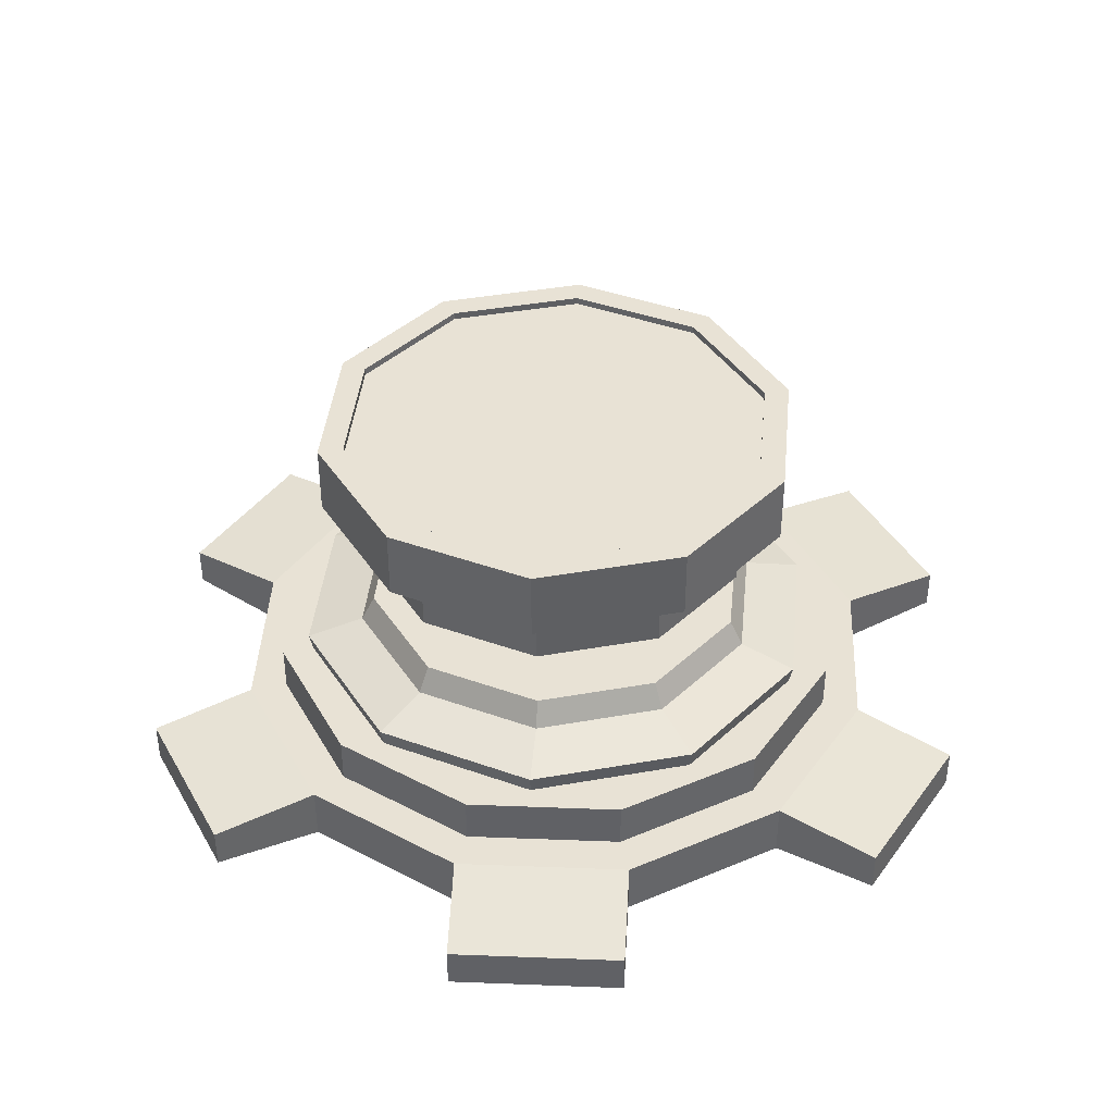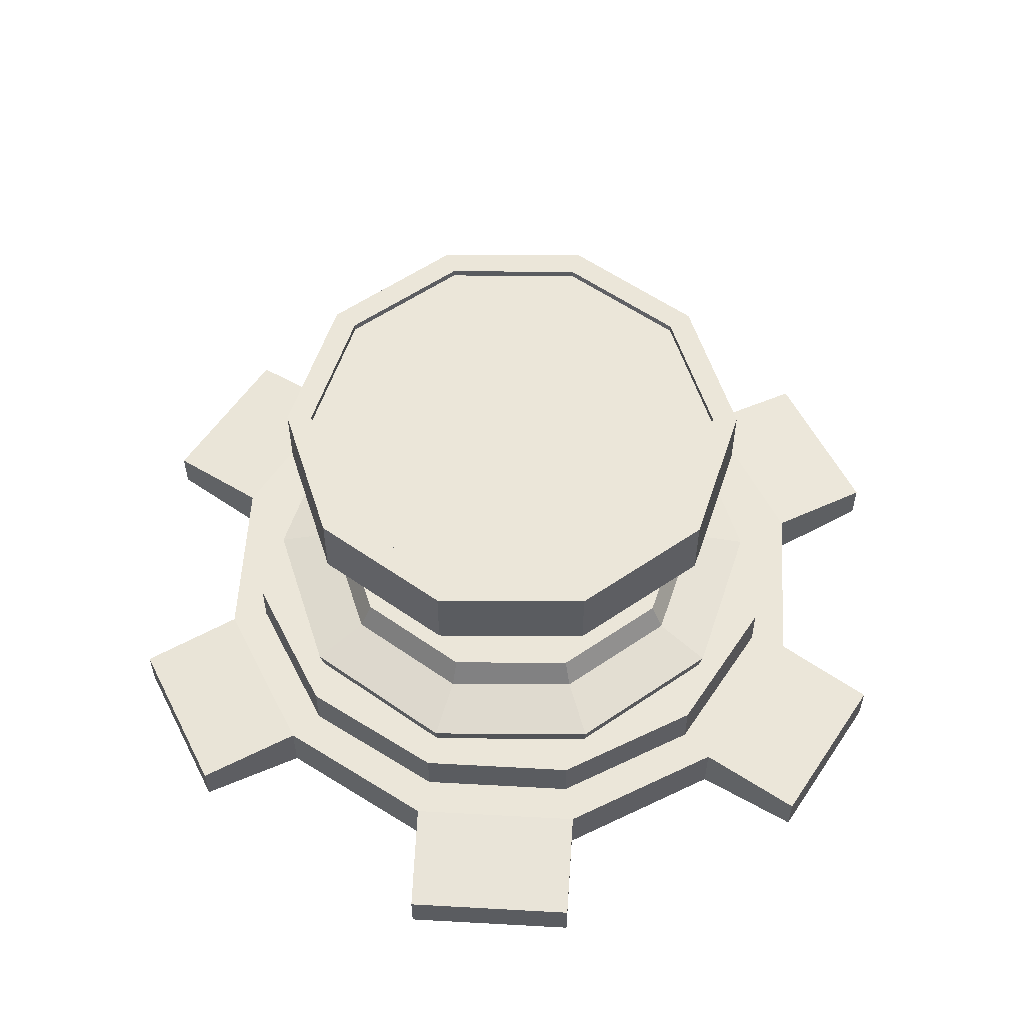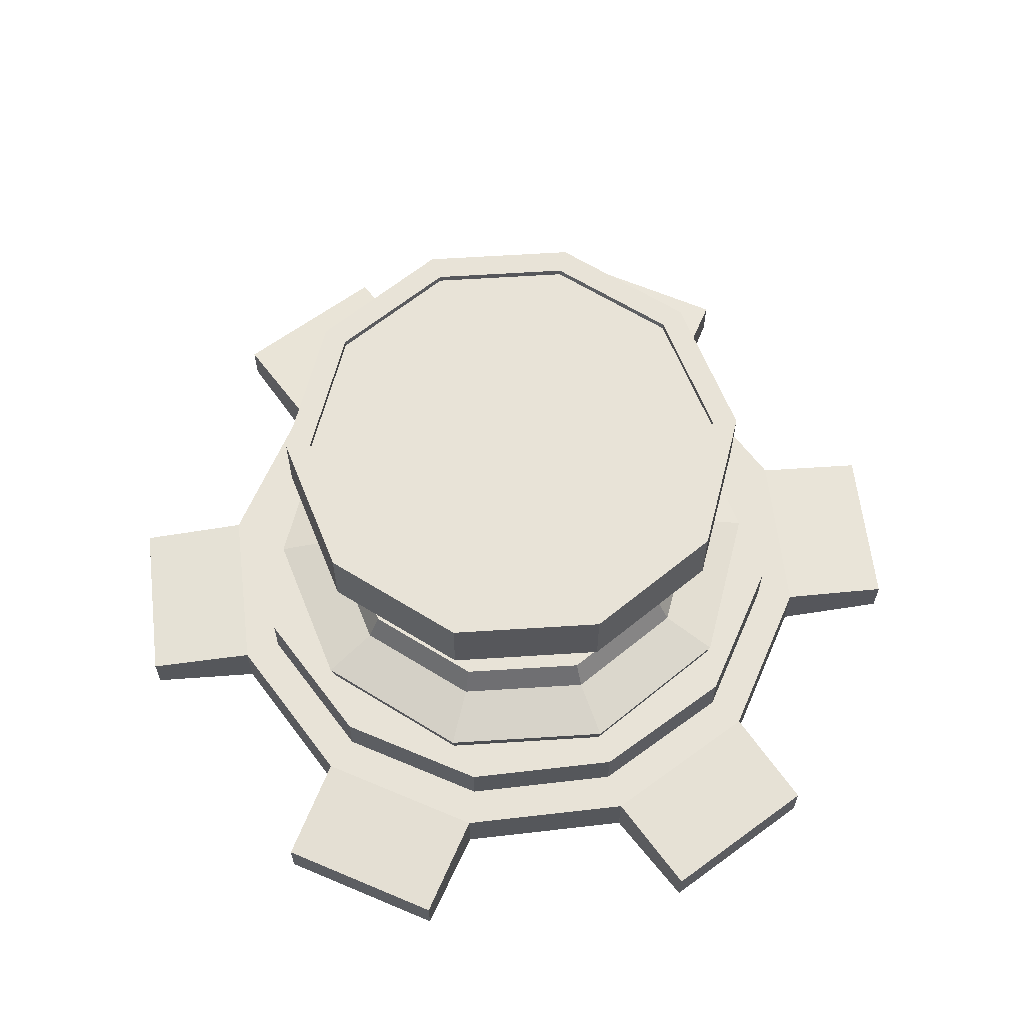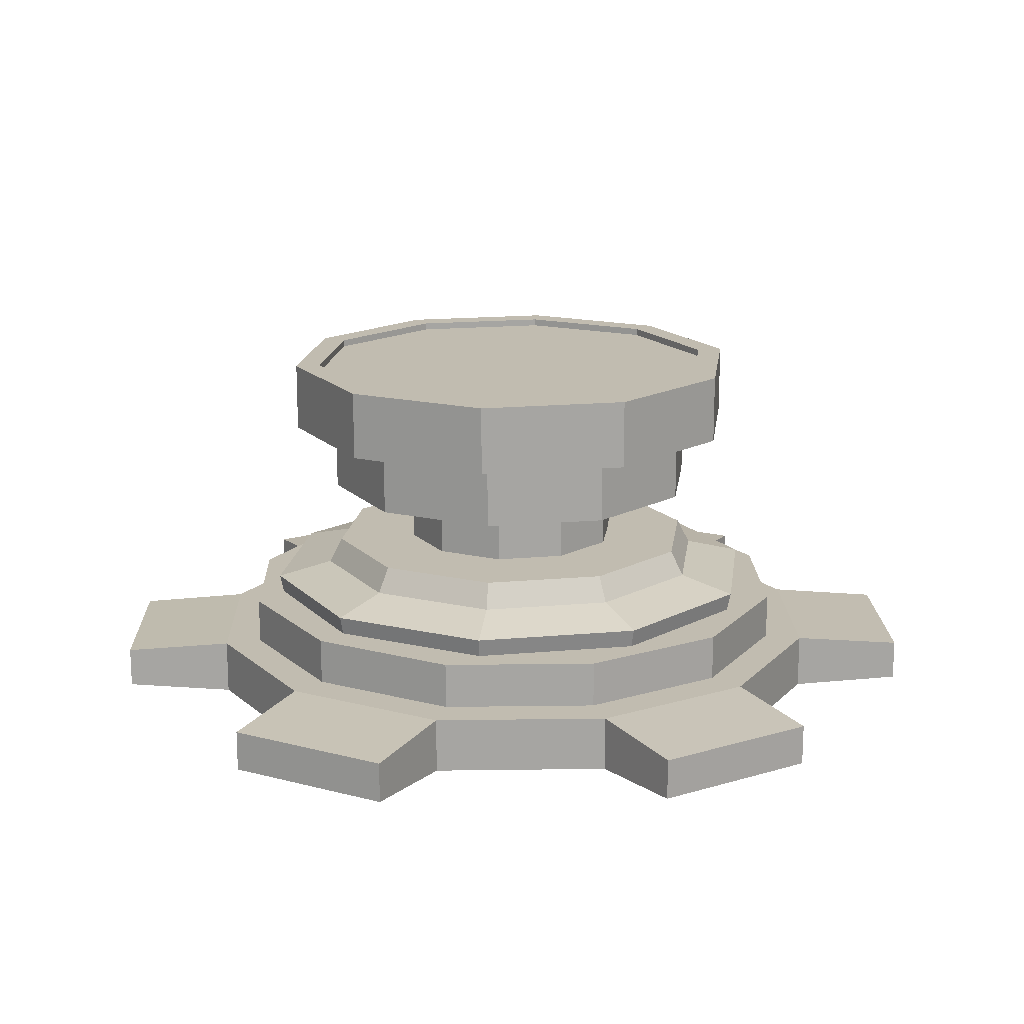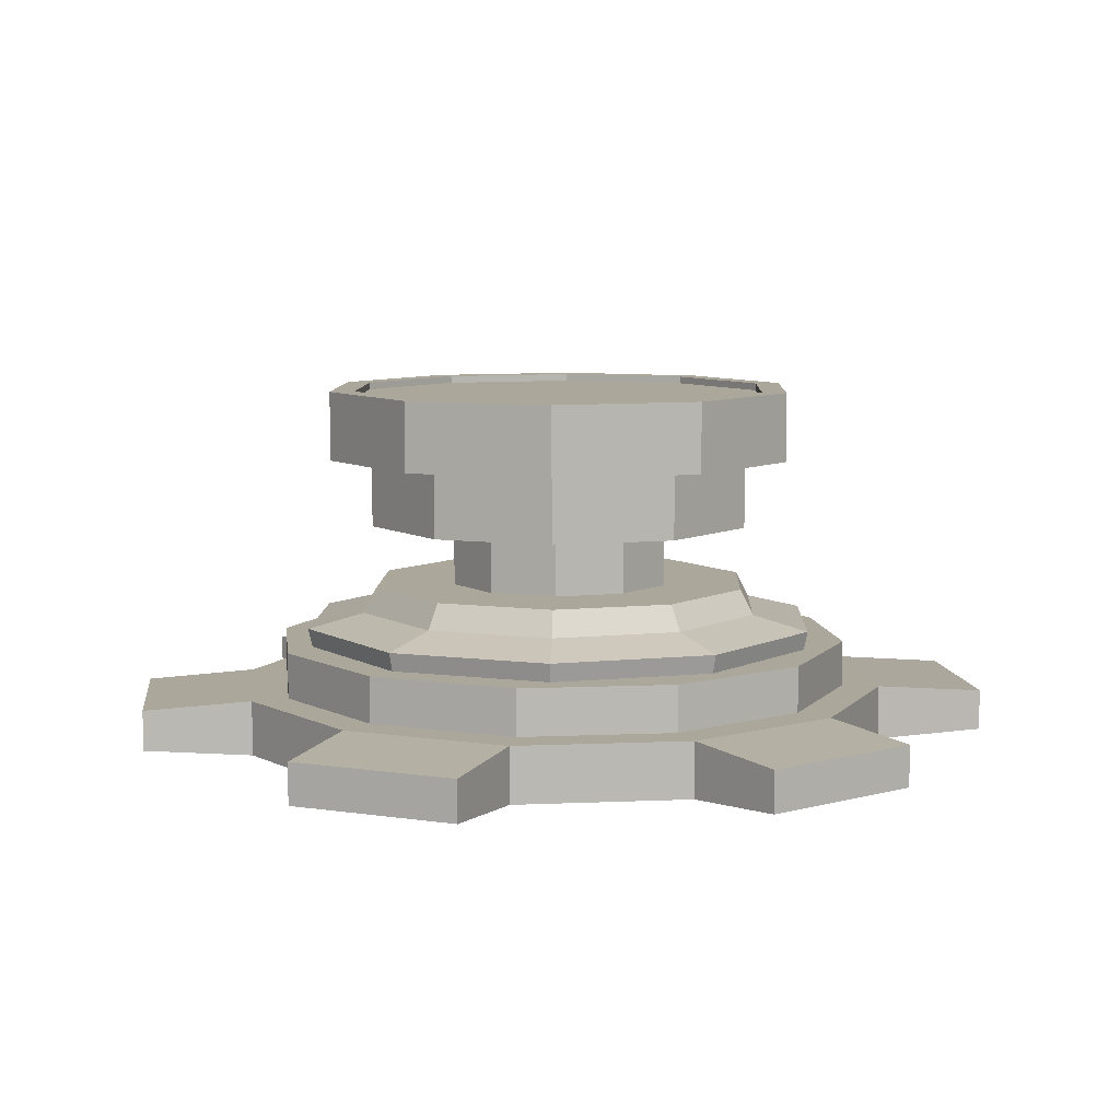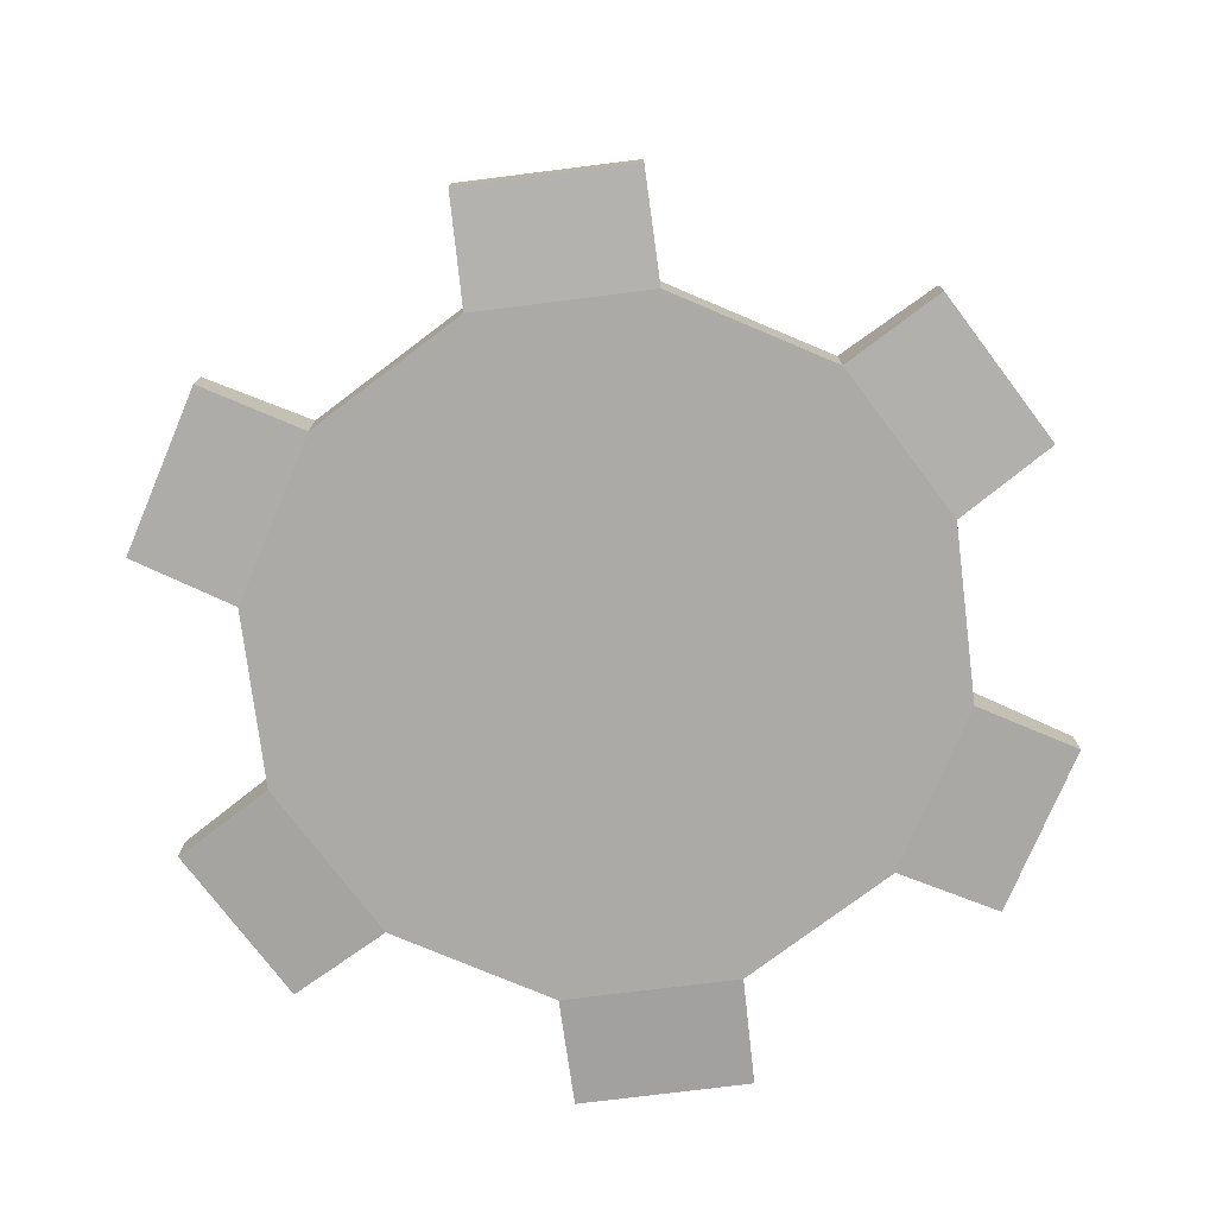
<metadata>
{"format":"obj","ext":"obj","renderer":"f3d","projection":"perspective","resolution":1024,"background":"white","views":[{"elev":40.8,"azim":77.7,"up":"+Y"},{"elev":56.2,"azim":18.3,"up":"+Y"},{"elev":62.3,"azim":-21.7,"up":"+Y"},{"elev":16.5,"azim":43.4,"up":"+Y"},{"elev":8.1,"azim":-142.0,"up":"+Y"},{"elev":-76.0,"azim":-157.9,"up":"+Y"}]}
</metadata>
<code>
o Base_Cylinder.177
v -0.1843 0.4131 -0.2536
v -0.2981 0.4131 -0.09687
v -0.2981 0.4131 0.09687
v -0.1843 0.4131 0.2536
v 1e-06 0.4131 0.3135
v 0.1843 0.4131 0.2536
v 0.2981 0.4131 0.09687
v 0.2981 0.4131 -0.09687
v 1e-06 0.4131 -0.3135
v 0.1843 0.4131 -0.2536
v -0.1843 0.3079 -0.2536
v -0.2981 0.3079 -0.09687
v -0.2981 0.3079 0.09687
v -0.1843 0.3079 0.2536
v 1e-06 0.3079 0.3135
v 0.1843 0.3079 0.2536
v 1e-06 -0.0436 -0.5243
v 1e-06 0.0436 -0.5243
v 0.2622 -0.0436 -0.4541
v 0.2622 0.0436 -0.4541
v 0.4541 -0.0436 -0.2622
v 0.4541 0.0436 -0.2622
v 0.5243 -0.0436 -0
v 0.5243 0.0436 -0
v 0.4541 -0.0436 0.2622
v 0.4541 0.0436 0.2622
v 0.2622 -0.0436 0.4541
v 0.2622 0.0436 0.4541
v 1e-06 -0.0436 0.5243
v 1e-06 0.0436 0.5243
v -0.2622 -0.0436 0.4541
v -0.2622 0.0436 0.4541
v -0.4541 -0.0436 0.2622
v -0.4541 0.0436 0.2622
v -0.5243 -0.0436 0
v -0.5243 0.0436 0
v -0.4541 -0.0436 -0.2622
v -0.4541 0.0436 -0.2622
v -0.2622 -0.0436 -0.4541
v -0.2622 0.0436 -0.4541
v -0.04622 -0.0321 -0.6884
v -0.04622 0.0321 -0.6884
v 0.3842 0.0321 -0.573
v 0.3842 -0.0321 -0.573
v 0.573 -0.0321 -0.3842
v 0.573 0.0321 -0.3842
v 0.6884 0.0321 0.04622
v 0.6884 -0.0321 0.04622
v 0.6193 -0.0321 0.3042
v 0.6193 0.0321 0.3042
v 0.3042 0.0321 0.6193
v 0.3042 -0.0321 0.6193
v 0.04623 -0.0321 0.6884
v 0.04623 0.0321 0.6884
v -0.3842 0.0321 0.573
v -0.3842 -0.0321 0.573
v -0.573 -0.0321 0.3842
v -0.573 0.0321 0.3842
v -0.6884 0.0321 -0.04622
v -0.6884 -0.0321 -0.04622
v -0.6193 -0.0321 -0.3042
v -0.6193 0.0321 -0.3042
v -0.3042 0.0321 -0.6193
v -0.3042 -0.0321 -0.6193
v 0.2981 0.3079 0.09687
v 0.2981 0.3079 -0.09687
v 1e-06 0.3079 -0.3135
v 0.1843 0.3079 -0.2536
v -0.105 0.3079 -0.1445
v -0.1699 0.3079 -0.05521
v -0.1699 0.3079 0.05521
v -0.105 0.3079 0.1445
v 1e-06 0.3079 0.1787
v 0.105 0.3079 0.1445
v 0.1699 0.3079 0.05521
v 0.1699 0.3079 -0.05521
v 1e-06 0.3079 -0.1787
v 0.105 0.3079 -0.1445
v -0.105 0.208 -0.1445
v -0.1699 0.208 -0.05521
v -0.1699 0.208 0.05521
v -0.105 0.208 0.1445
v 1e-06 0.208 0.1787
v 0.105 0.208 0.1445
v 0.1699 0.208 0.05521
v 0.1699 0.208 -0.05521
v 1e-06 0.208 -0.1787
v 0.105 0.208 -0.1445
v -0.1813 0.208 -0.2495
v -0.2933 0.208 -0.09529
v -0.2933 0.208 0.09529
v -0.1813 0.208 0.2495
v 1e-06 0.208 0.3084
v 0.1813 0.208 0.2495
v 0.2933 0.208 0.09529
v 0.2933 0.208 -0.09529
v 1e-06 0.208 -0.3084
v 0.1813 0.208 -0.2495
v -0.1938 0.1677 -0.2667
v -0.3135 0.1677 -0.1019
v -0.3135 0.1677 0.1019
v -0.1938 0.1677 0.2667
v 1e-06 0.1677 0.3296
v 0.1938 0.1677 0.2667
v 0.3135 0.1677 0.1019
v 0.3135 0.1677 -0.1019
v 1e-06 0.1677 -0.3296
v 0.1938 0.1677 -0.2667
v -0.247 0.1456 -0.3399
v -0.2425 0.1103 -0.3338
v -0.3996 0.1456 -0.1298
v -0.3924 0.1103 -0.1275
v -0.3996 0.1456 0.1298
v -0.3924 0.1103 0.1275
v -0.247 0.1456 0.3399
v -0.2425 0.1103 0.3338
v 1e-06 0.1456 0.4202
v 1e-06 0.1103 0.4126
v 0.247 0.1456 0.3399
v 0.2425 0.1103 0.3338
v 0.3996 0.1456 0.1298
v 0.3924 0.1103 0.1275
v 0.3996 0.1456 -0.1298
v 0.3924 0.1103 -0.1275
v 0.247 0.1456 -0.3399
v 0.2425 0.1103 -0.3338
v 1e-06 0.1456 -0.4202
v 1e-06 0.1103 -0.4126
v 0.2323 0.0436 -0.4024
v 1e-06 0.0436 -0.4647
v 0.4024 0.0436 -0.2323
v 0.4647 0.0436 -0
v 0.4024 0.0436 0.2323
v 0.2323 0.0436 0.4024
v 1e-06 0.0436 0.4647
v -0.2323 0.0436 0.4024
v -0.4024 0.0436 0.2323
v -0.4647 0.0436 0
v -0.4024 0.0436 -0.2323
v -0.2323 0.0436 -0.4024
v 0.2323 0.1163 -0.4024
v 1e-06 0.1163 -0.4647
v 0.4024 0.1163 -0.2323
v 0.4647 0.1163 -0
v 0.4024 0.1163 0.2323
v 0.2323 0.1163 0.4024
v 1e-06 0.1163 0.4647
v -0.2323 0.1163 0.4024
v -0.4024 0.1163 0.2323
v -0.4647 0.1163 0
v -0.4024 0.1163 -0.2323
v -0.2323 0.1163 -0.4024
v 0.2236 0.4157 -0.3078
v 1e-06 0.4157 -0.3805
v 0.3618 0.4157 -0.1176
v 0.3618 0.4157 0.1176
v 0.2236 0.4157 0.3078
v 1e-06 0.4157 0.3805
v -0.2236 0.4157 0.3078
v -0.3618 0.4157 0.1176
v -0.3618 0.4157 -0.1176
v -0.2236 0.4157 -0.3078
v 0.2236 0.5252 -0.3078
v 1e-06 0.5252 -0.3805
v 0.3618 0.5252 -0.1176
v 0.3618 0.5252 0.1176
v 0.2236 0.5252 0.3078
v 1e-06 0.5252 0.3805
v -0.2236 0.5252 0.3078
v -0.3618 0.5252 0.1176
v -0.3618 0.5252 -0.1176
v -0.2236 0.5252 -0.3078
v 0.2 0.5252 -0.2752
v 1e-06 0.5252 -0.3402
v 0.3236 0.5252 -0.1051
v 0.3236 0.5252 0.1051
v 0.2 0.5252 0.2752
v 1e-06 0.5252 0.3402
v -0.2 0.5252 0.2752
v -0.3236 0.5252 0.1051
v -0.3236 0.5252 -0.1051
v -0.2 0.5252 -0.2752
v 0.2 0.5138 -0.2752
v 1e-06 0.5138 -0.3402
v 0.3236 0.5138 -0.1051
v 0.3236 0.5138 0.1051
v 0.2 0.5138 0.2752
v 1e-06 0.5138 0.3402
v -0.2 0.5138 0.2752
v -0.3236 0.5138 0.1051
v -0.3236 0.5138 -0.1051
v -0.2 0.5138 -0.2752
f 17 18 20 19
f 36 38 62 59
f 21 22 24 23
f 31 32 55 56
f 25 26 28 27
f 22 21 45 46
f 29 30 32 31
f 37 35 60 61
f 33 34 36 35
f 40 18 42 63
f 34 32 136 137
f 37 38 40 39
f 20 22 46 43
f 17 19 21 23 25 27 29 31 33 35 37 39
f 44 43 46 45
f 48 47 50 49
f 52 51 54 53
f 56 55 58 57
f 60 59 62 61
f 64 63 42 41
f 33 31 56 57
f 27 28 51 52
f 38 37 61 62
f 32 34 58 55
f 29 27 52 53
f 23 24 47 48
f 34 33 57 58
f 18 17 41 42
f 28 30 54 51
f 25 23 48 49
f 19 20 43 44
f 30 29 53 54
f 39 40 63 64
f 24 26 50 47
f 21 19 44 45
f 17 39 64 41
f 26 25 49 50
f 35 36 59 60
f 79 80 70 69
f 80 81 71 70
f 84 85 75 74
f 82 83 73 72
f 87 79 69 77
f 86 88 78 76
f 83 84 74 73
f 88 87 77 78
f 85 86 76 75
f 81 82 72 71
f 131 129 141 143
f 32 30 135 136
f 30 28 134 135
f 28 26 133 134
f 26 24 132 133
f 18 40 140 130
f 20 18 130 129
f 24 22 131 132
f 40 38 139 140
f 22 20 129 131
f 38 36 138 139
f 36 34 137 138
f 141 142 152 151 150 149 148 147 146 145 144 143
f 138 137 149 150
f 135 134 146 147
f 132 131 143 144
f 139 138 150 151
f 136 135 147 148
f 133 132 144 145
f 140 139 151 152
f 129 130 142 141
f 137 136 148 149
f 134 133 145 146
f 130 140 152 142
f 183 184 192 191 190 189 188 187 186 185
f 68 67 9 10
f 70 71 13 12
f 71 72 14 13
f 72 73 15 14
f 66 68 10 8
f 77 69 11 67
f 76 78 68 66
f 73 74 16 15
f 11 12 2 1
f 2 3 160 161
f 75 76 66 65
f 14 15 5 4
f 69 70 12 11
f 78 77 67 68
f 12 13 3 2
f 15 16 6 5
f 92 93 83 82
f 96 98 88 86
f 89 90 80 79
f 74 75 65 16
f 94 95 85 84
f 104 105 95 94
f 98 97 87 88
f 93 94 84 83
f 91 92 82 81
f 107 99 89 97
f 102 103 93 92
f 105 106 96 95
f 101 102 92 91
f 97 89 79 87
f 108 107 97 98
f 90 91 81 80
f 95 96 86 85
f 127 109 99 107
f 121 123 106 105
f 103 104 94 93
f 99 100 90 89
f 111 113 101 100
f 119 121 105 104
f 115 117 103 102
f 117 119 104 103
f 125 127 107 108
f 109 111 100 99
f 123 125 108 106
f 106 108 98 96
f 112 111 109 110
f 116 115 113 114
f 120 119 117 118
f 110 109 127 128
f 100 101 91 90
f 113 115 102 101
f 124 123 121 122
f 128 127 125 126
f 126 125 123 124
f 122 121 119 120
f 114 113 111 112
f 118 117 115 116
f 128 126 124 122 120 118 116 114 112 110
f 65 66 8 7
f 67 11 1 9
f 13 14 4 3
f 16 65 7 6
f 158 157 167 168
f 5 6 157 158
f 8 10 153 155
f 1 2 161 162
f 4 5 158 159
f 7 8 155 156
f 9 1 162 154
f 3 4 159 160
f 6 7 156 157
f 10 9 154 153
f 170 169 179 180
f 155 153 163 165
f 162 161 171 172
f 159 158 168 169
f 156 155 165 166
f 154 162 172 164
f 160 159 169 170
f 157 156 166 167
f 153 154 164 163
f 161 160 170 171
f 177 176 186 187
f 167 166 176 177
f 163 164 174 173
f 171 170 180 181
f 168 167 177 178
f 165 163 173 175
f 172 171 181 182
f 169 168 178 179
f 166 165 175 176
f 164 172 182 174
f 173 174 184 183
f 181 180 190 191
f 178 177 187 188
f 175 173 183 185
f 182 181 191 192
f 179 178 188 189
f 176 175 185 186
f 174 182 192 184
f 180 179 189 190

</code>
